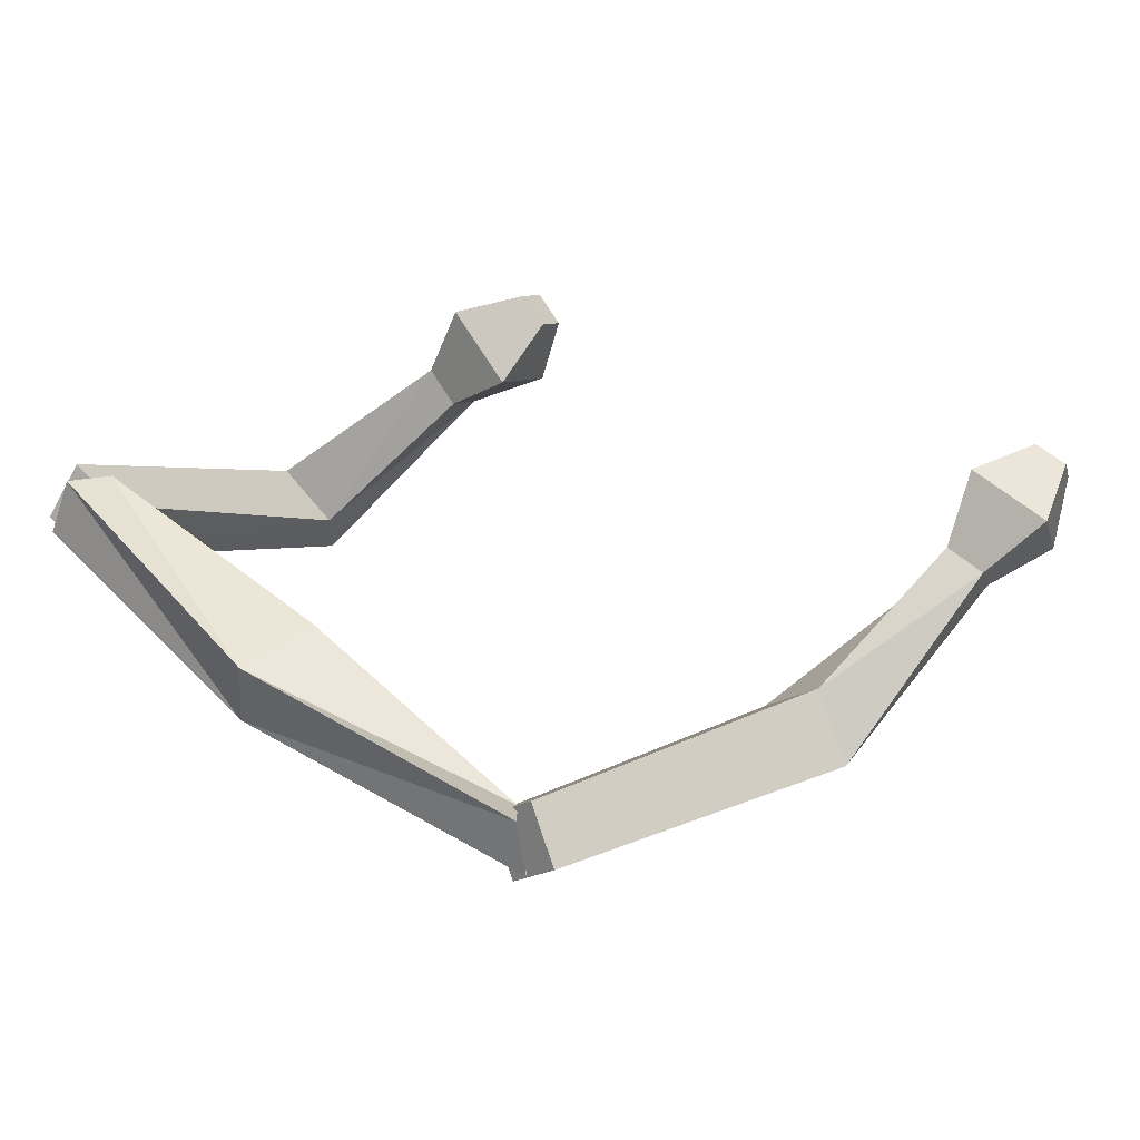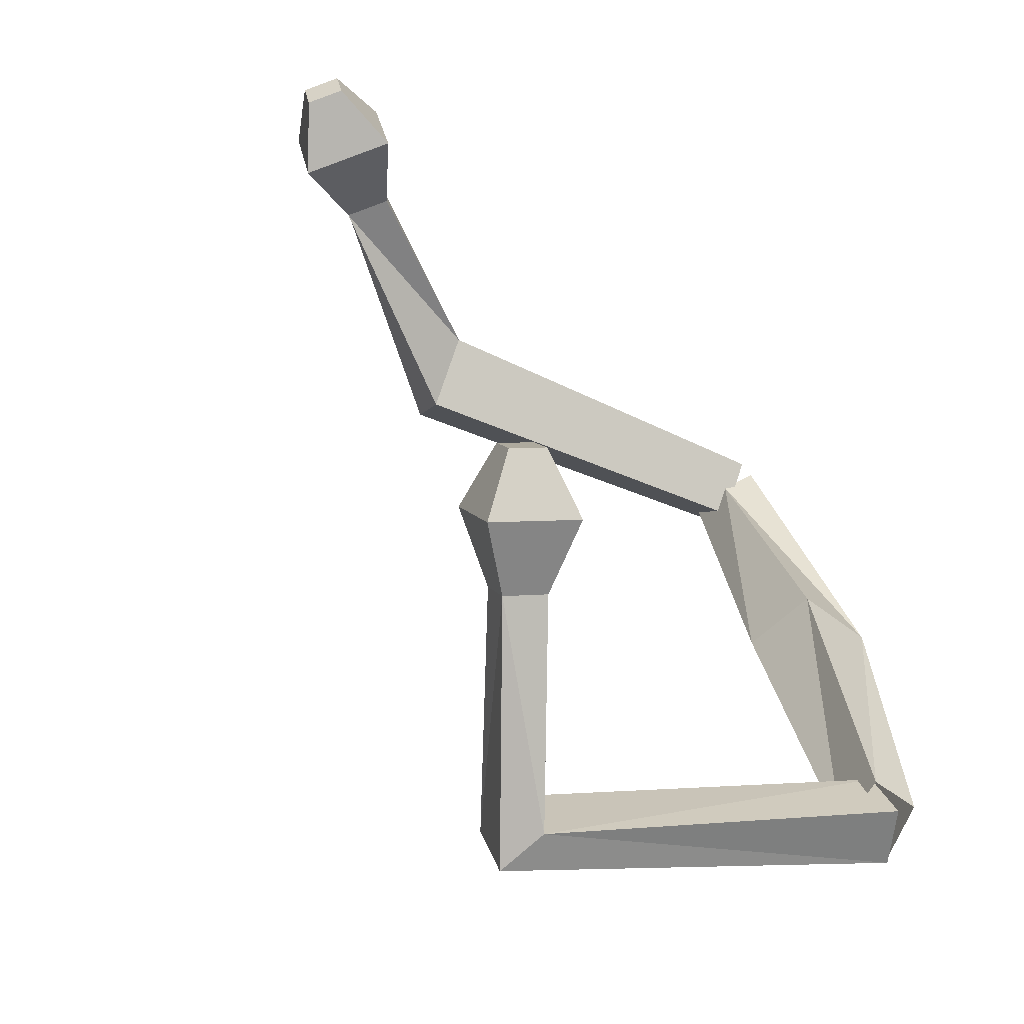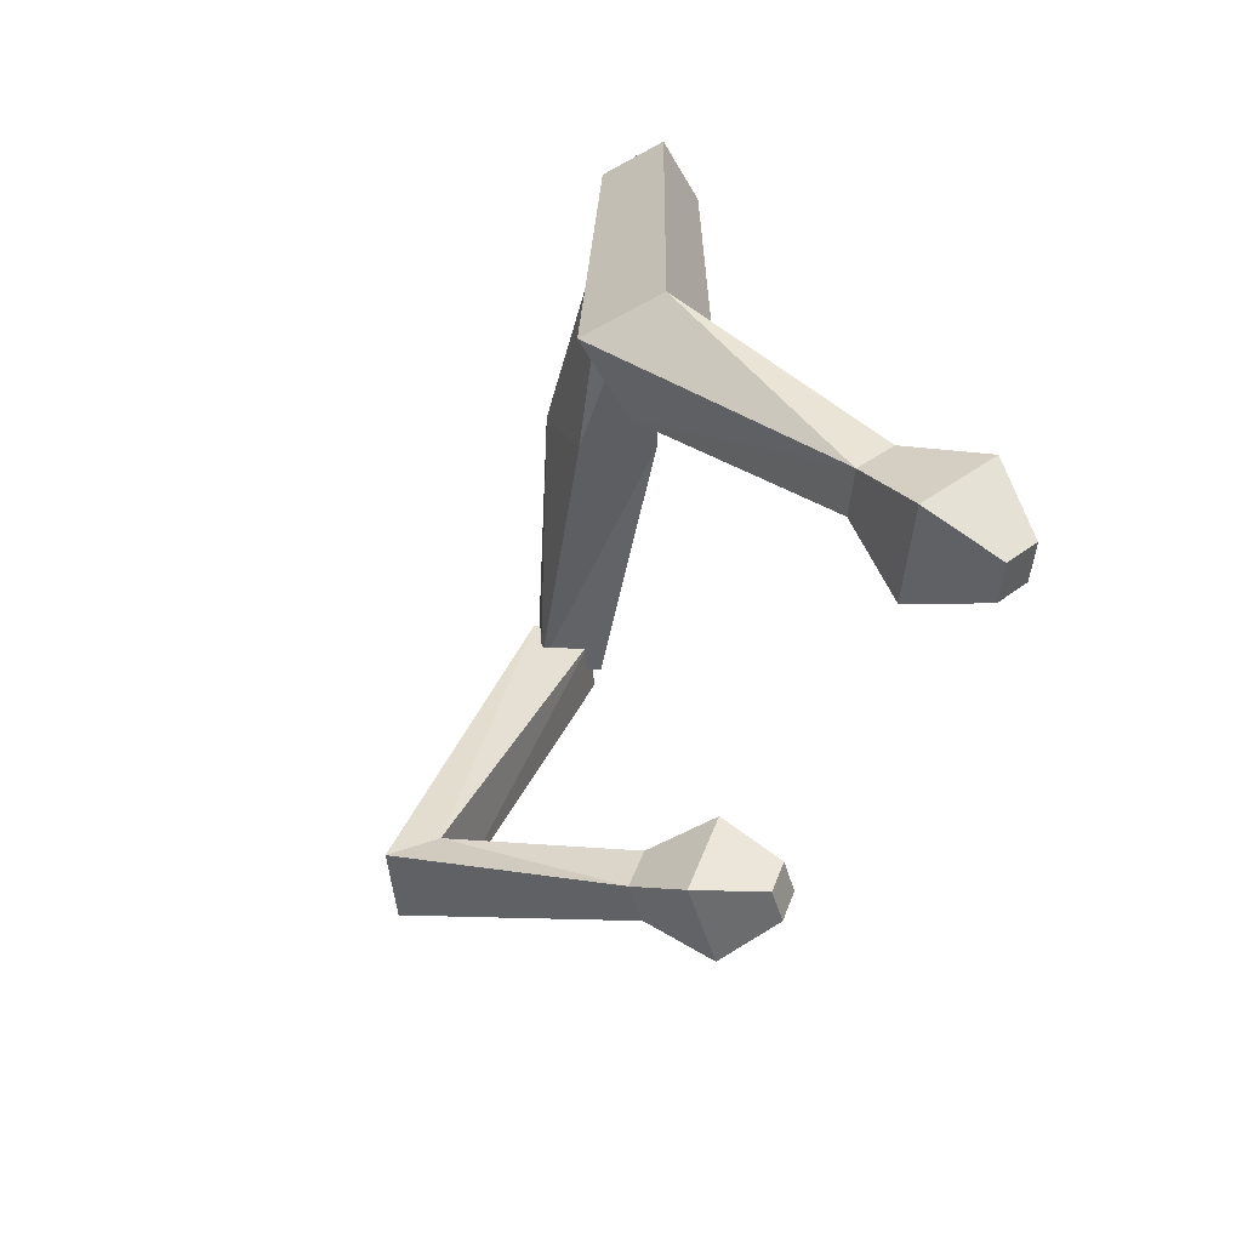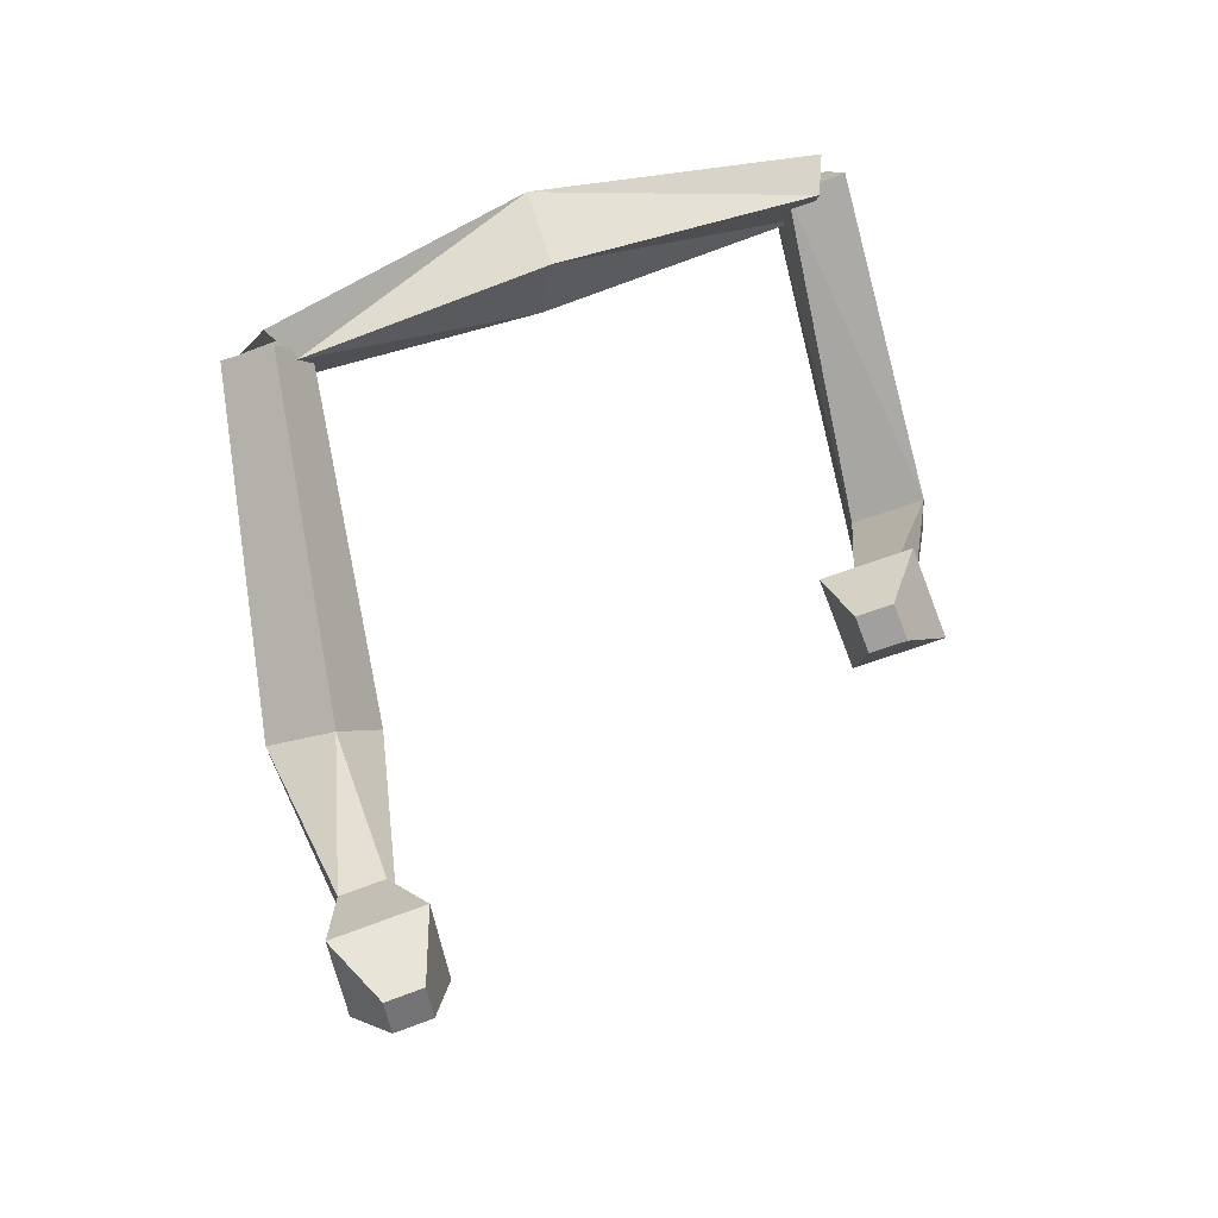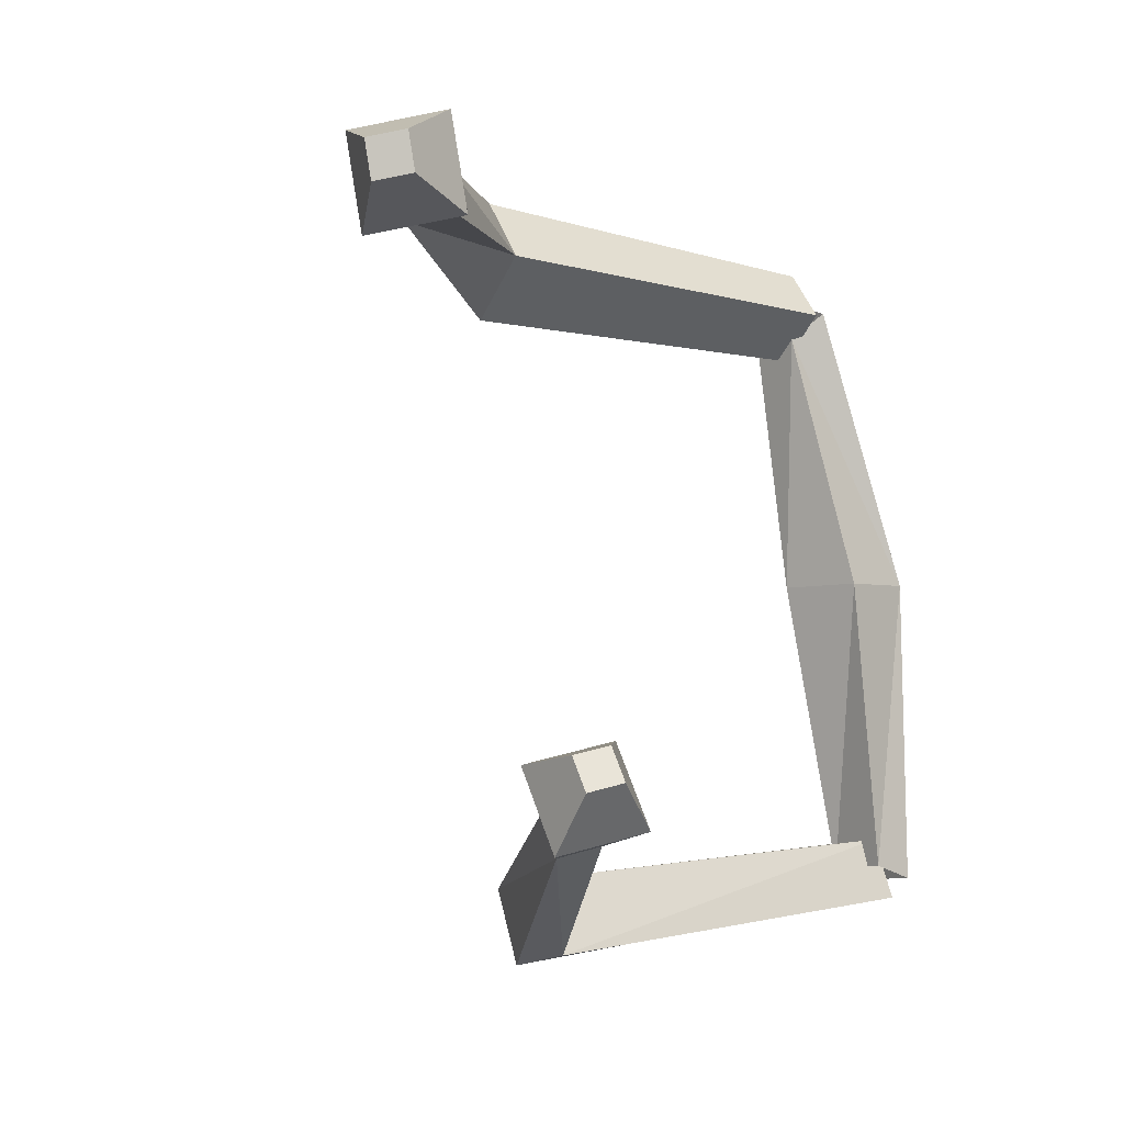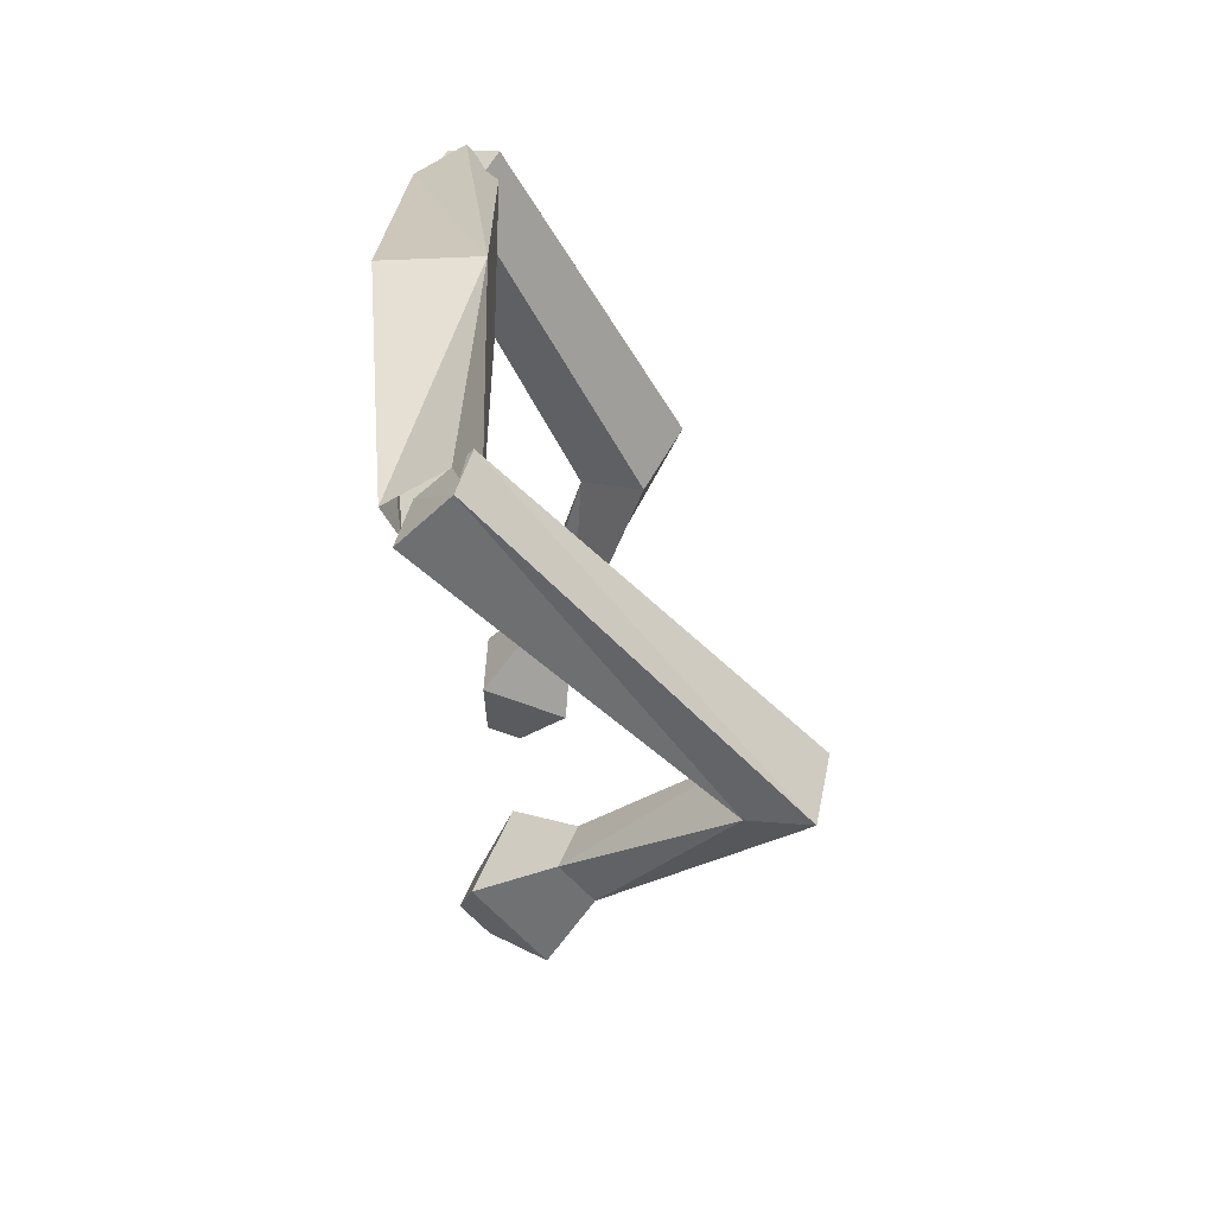
<metadata>
{"format":"obj","ext":"obj","renderer":"f3d","projection":"perspective","resolution":1024,"background":"white","views":[{"elev":54.7,"azim":-31.2,"up":"+Y"},{"elev":-69.6,"azim":132.0,"up":"+Z"},{"elev":25.5,"azim":67.0,"up":"+Z"},{"elev":59.5,"azim":84.5,"up":"+Y"},{"elev":-18.0,"azim":123.4,"up":"+Z"},{"elev":-39.8,"azim":-88.5,"up":"+Z"}]}
</metadata>
<code>
o Cube
v -0.3635 0.02037 -2.069
v -0.4816 0.1056 -2.545
v -0.87 -0.2485 -2.296
v -0.4546 -0.3901 -2.25
v -0.6943 -0.3506 -1.991
v -0.8257 -0.2632 -2.462
v -0.6299 0.183 -2.367
v -0.2868 0.08479 -2.308
v 3.751 -0.2862 -2.133
v 3.542 -0.09117 -2.044
v 3.52 0.01277 -2.324
v 3.729 -0.1822 -2.413
v 1.555 -2.44 -2.528
v 1.549 -1.996 -2.485
v 1.445 -1.88 -3.101
v 1.452 -2.324 -3.144
v 3.556 -0.8523 -2.092
v 2.985 -0.1128 -2.565
v 3.039 -0.3699 -1.873
v 3.502 -0.5952 -2.784
v 2.736 -0.8269 -2.222
v 2.962 -0.9369 -2.667
v 2.988 -1.062 -2.329
v 2.71 -0.7014 -2.56
v 0.7899 -0.05503 1.828
v 0.9873 0.3414 2.083
v 0.7548 -0.05689 2.395
v 0.8915 -0.2891 2.173
v 0.7169 -0.3029 2.269
v 0.9143 0.09359 2.524
v 0.8222 0.3204 2.161
v 0.9591 0.08831 1.939
v 0.3445 -0.3528 -0.004027
v -0.3495 -0.3495 -0.000446
v 0.3784 0.2927 -0.08604
v -0.2852 0.3927 0.04798
v 6.387 -0.1882 1.492
v 6.306 -0.1843 1.204
v 6.191 0.08961 1.24
v 6.272 0.08579 1.528
v 3.415 -1.602 2.064
v 3.507 -1.288 1.506
v 3.757 -0.7862 1.829
v 3.665 -1.1 2.387
v 6.079 -0.5993 1.803
v 5.594 0.08774 1.179
v 5.879 -0.5898 1.09
v 5.795 0.07827 1.892
v 5.335 -0.6573 1.439
v 5.294 -0.3312 1.831
v 5.433 -0.6619 1.787
v 5.196 -0.3266 1.483
f 34 3 4
f 8 7 36
f 34 36 7
f 35 33 4
f 6 5 1
f 12 11 10
f 17 9 10
f 20 18 11
f 17 20 12
f 19 10 11
f 1 14 15
f 5 6 16
f 6 2 15
f 5 13 14
f 21 19 18
f 23 22 20
f 24 18 20
f 23 17 19
f 14 13 23
f 15 24 22
f 13 16 22
f 14 21 24
f 28 27 34
f 36 31 32
f 34 27 31
f 32 28 33
f 30 26 25
f 40 37 38
f 38 37 45
f 48 40 39
f 45 37 40
f 39 38 47
f 43 42 25
f 41 44 30
f 30 44 43
f 42 41 29
f 46 47 49
f 51 45 48
f 50 48 46
f 49 47 45
f 42 49 51
f 50 52 43
f 51 50 44
f 43 52 49
f 33 34 4
f 35 8 36
f 3 34 7
f 8 35 4
f 2 6 1
f 9 12 10
f 19 17 10
f 12 20 11
f 9 17 12
f 18 19 11
f 2 1 15
f 13 5 16
f 16 6 15
f 1 5 14
f 24 21 18
f 17 23 20
f 22 24 20
f 21 23 19
f 21 14 23
f 16 15 22
f 23 13 22
f 15 14 24
f 33 28 34
f 35 36 32
f 36 34 31
f 35 32 33
f 29 30 25
f 39 40 38
f 47 38 45
f 46 48 39
f 48 45 40
f 46 39 47
f 26 43 25
f 29 41 30
f 26 30 43
f 25 42 29
f 52 46 49
f 50 51 48
f 52 50 46
f 51 49 45
f 41 42 51
f 44 50 43
f 41 51 44
f 42 43 49

</code>
